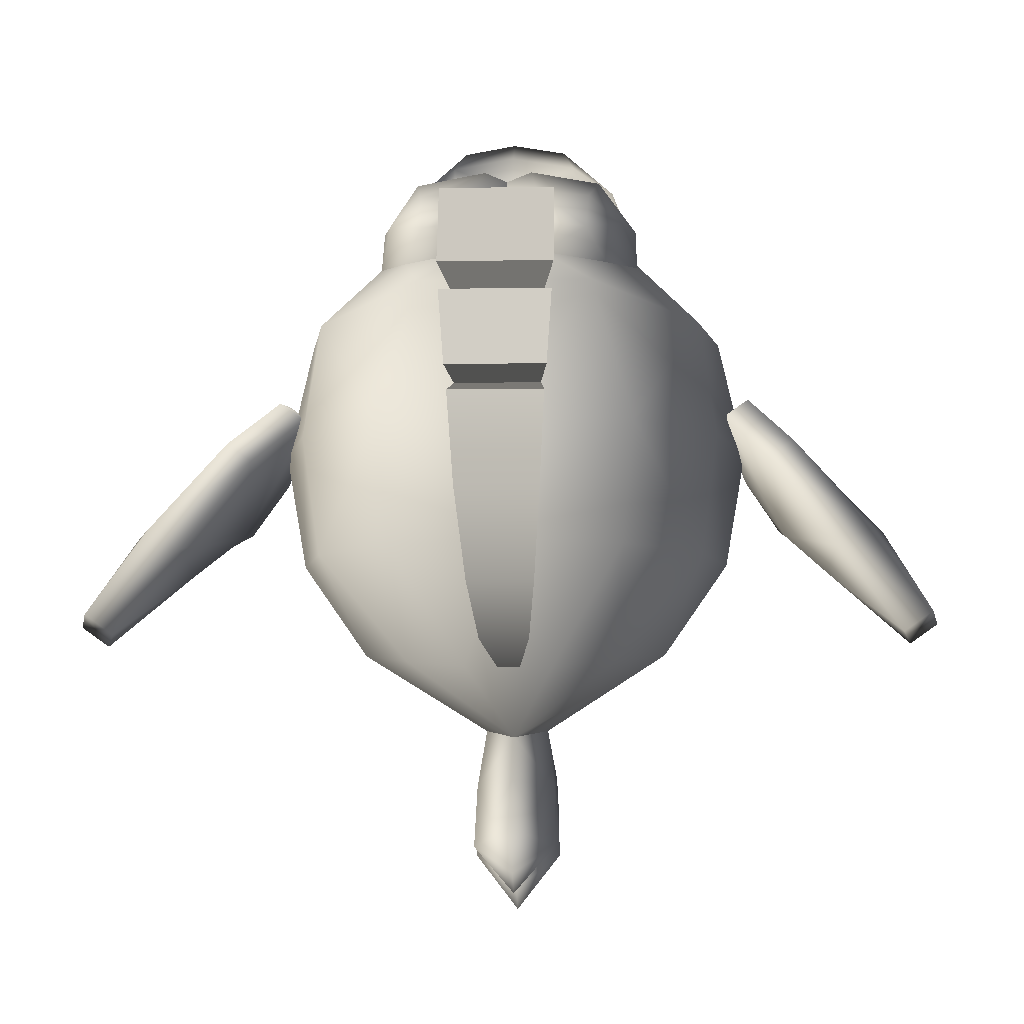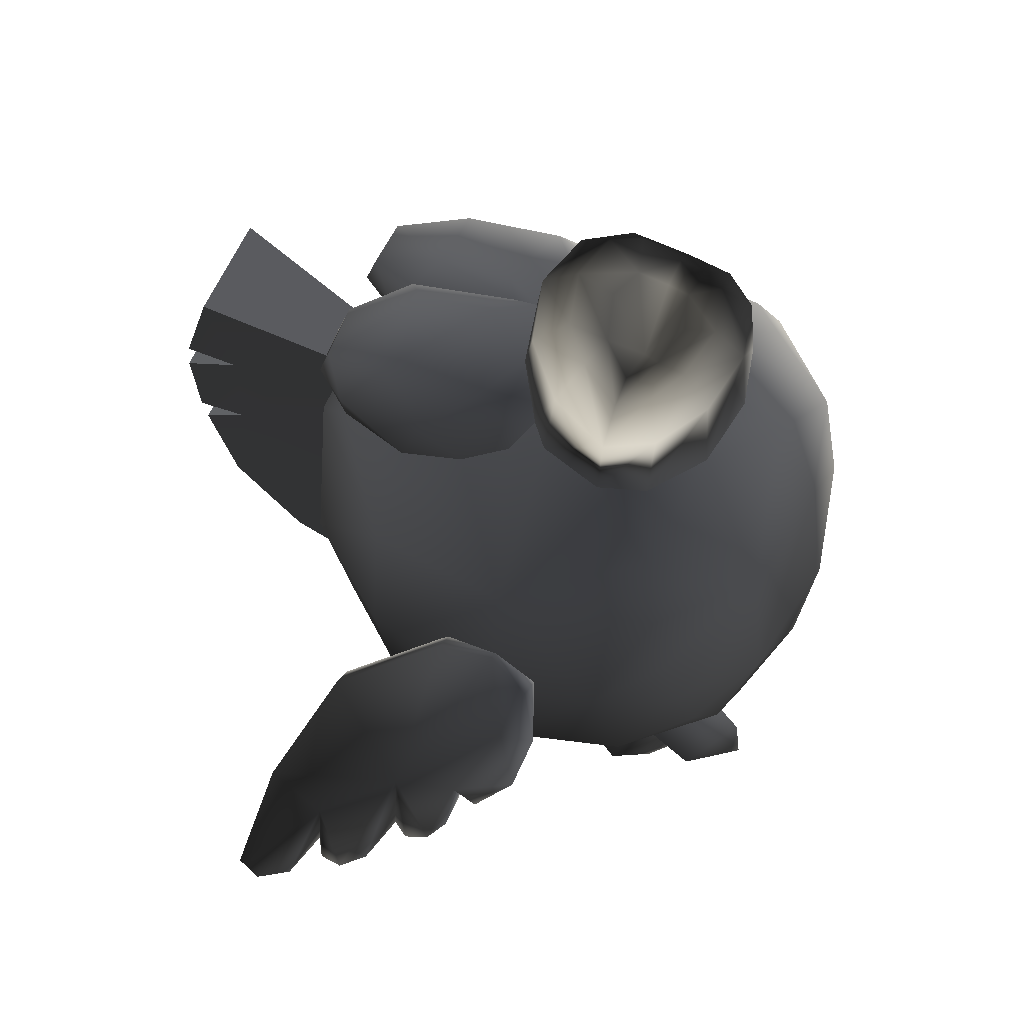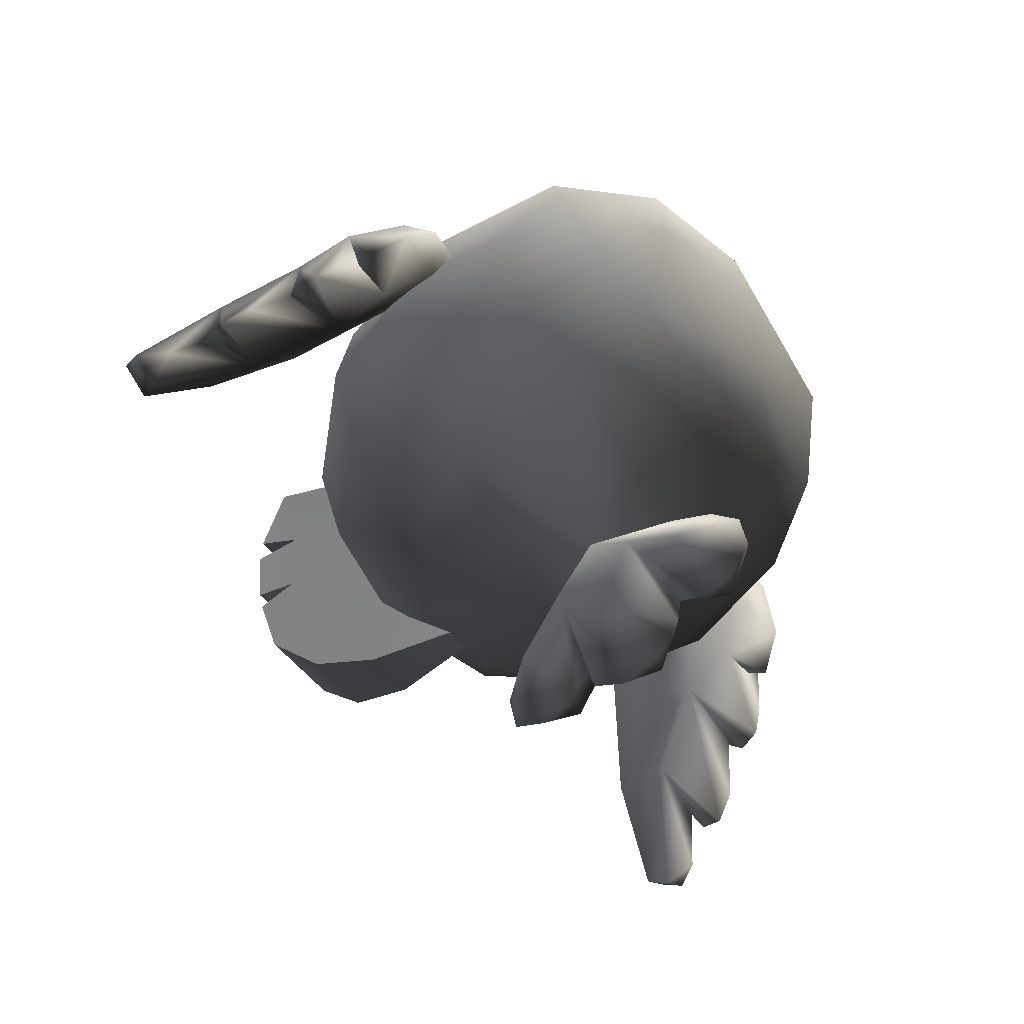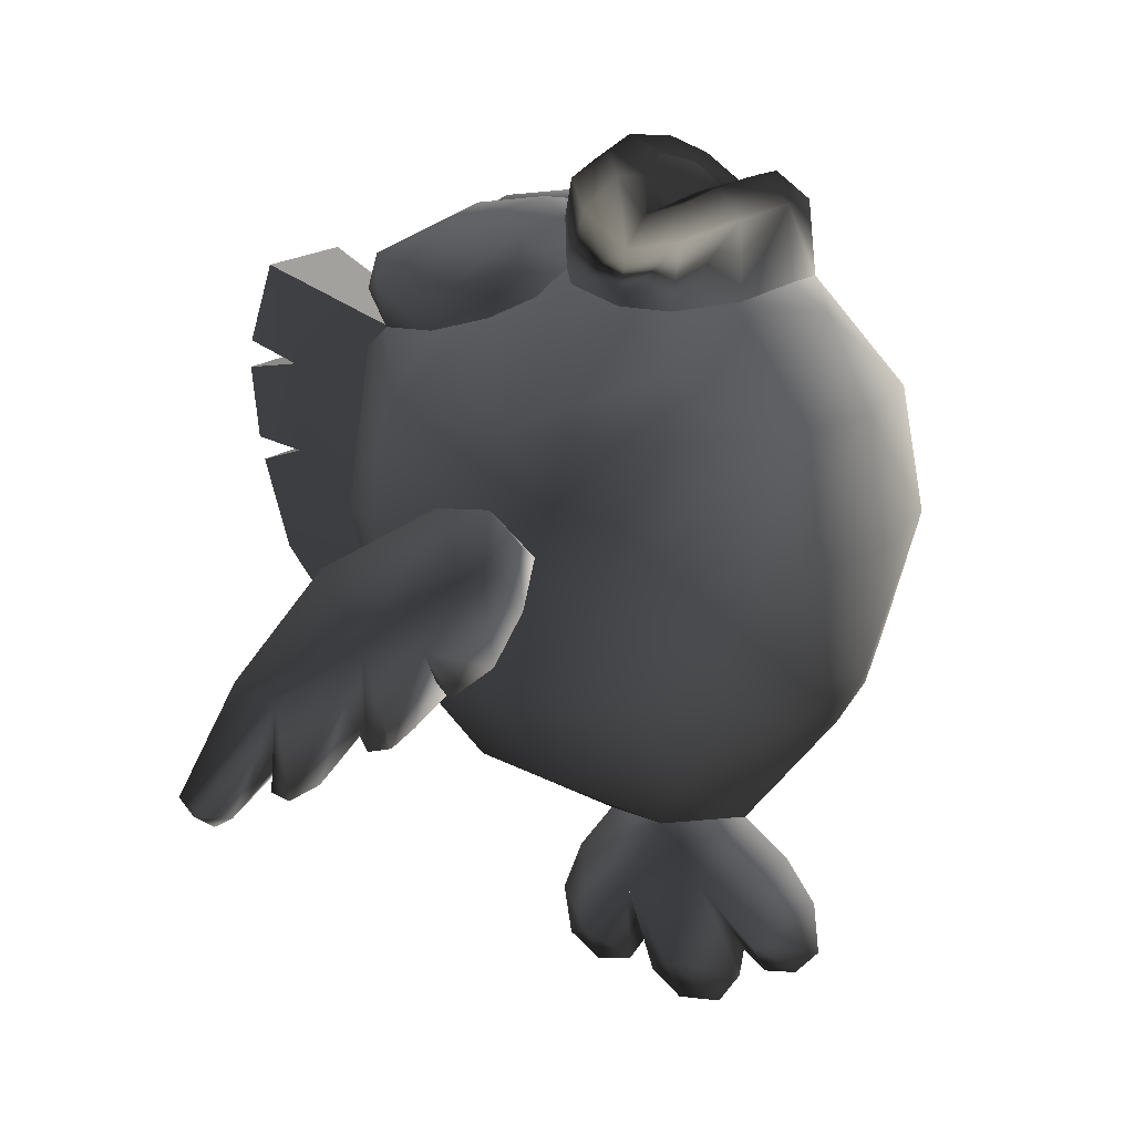
<metadata>
{"format":"obj","ext":"obj","renderer":"f3d","projection":"perspective","resolution":1024,"background":"white","views":[{"elev":-7.8,"azim":-177.2,"up":"+Z"},{"elev":55.3,"azim":-68.9,"up":"+Z"},{"elev":-57.6,"azim":-50.5,"up":"+Z"},{"elev":17.1,"azim":-58.2,"up":"+Z"}]}
</metadata>
<code>
v  0.4442 6.257 0.1436
v  0.5533 6.443 1.118
v  0.2992 5.058 0.5432
v  0.2484 4.947 -1.97
v  0.4189 6.258 -0.7329
v  0.488 6.688 -0.6351
v  0.5385 6.73 0.0729
v  0.5556 6.694 0.3457
v  0.3328 5.798 -2.573
v  0.4112 6.421 -1.742
v  0.2524 5.051 -3.064
v  0.1214 4.129 -3.27
v  0.463 6.655 -0.8687
v  -0.4332 6.257 0.1436
v  -0.2882 5.058 0.5432
v  -0.5423 6.443 1.118
v  -0.2374 4.947 -1.97
v  -0.4078 6.258 -0.7329
v  -0.4002 6.421 -1.742
v  -0.3218 5.798 -2.573
v  -0.2414 5.051 -3.064
v  -0.1104 4.129 -3.27
v  -0.5275 6.73 0.0729
v  -0.477 6.688 -0.6351
v  -0.452 6.655 -0.8687
v  -0.5446 6.694 0.3457
v  0.0055 4.538 1.107
v  -0.3527 5.09 1.136
v  0.0055 4.703 1.395
v  -0.3611 4.926 0.8627
v  -0.8203 5.08 1.079
v  -1.018 4.742 0.787
v  -1.171 4.712 1.193
v  -1.33 4.026 0.8899
v  -1.317 3.845 1.315
v  -0.9401 4.224 1.744
v  -1.018 3.319 1.774
v  -1.188 3.123 1.524
v  -0.9884 2.803 1.531
v  -1.193 2.992 1.287
v  -1.32 3.419 1.071
v  -0.324 4.964 1.475
v  0.0055 4.434 1.716
v  -0.8456 4.956 1.429
v  -0.2347 4.228 1.876
v  0.0055 3.382 1.938
v  -0.2094 3.53 1.992
v  -0.6267 3.044 1.914
v  0.0055 3.164 1.958
v  0.3637 5.09 1.136
v  0.3721 4.926 0.8627
v  0.8313 5.08 1.079
v  1.029 4.742 0.787
v  1.182 4.712 1.193
v  1.341 4.026 0.8899
v  1.328 3.845 1.315
v  0.9511 4.224 1.744
v  1.029 3.319 1.774
v  1.199 3.123 1.524
v  0.9994 2.803 1.531
v  1.204 2.992 1.287
v  1.331 3.419 1.071
v  0.335 4.964 1.475
v  0.8566 4.956 1.429
v  0.2457 4.228 1.876
v  0.2204 3.53 1.992
v  0.6377 3.044 1.914
v  3.314 4.579 -2.096
v  4.241 4.743 -2.777
v  3.953 4.743 -2.98
v  3.262 3.975 -2.309
v  2.879 3.28 -1.839
v  2.674 4.133 -1.132
v  3.627 4.579 -1.875
v  3.841 3.975 -1.901
v  3.511 3.28 -1.395
v  2.929 4.133 -0.952
v  2.256 3.194 -0.5395
v  2.22 2.673 -0.4883
v  2.511 3.194 -0.3599
v  2.475 2.673 -0.3087
v  2.798 2.121 -1.037
v  2.519 2.375 -1.144
v  3.101 2.22 -1.466
v  2.992 2.375 -0.8099
v  3.431 2.702 -1.328
v  3.297 2.538 -1.745
v  2.86 2.702 -1.731
v  3.228 2.721 -1.647
v  3.6 2.936 -2.174
v  3.641 3.154 -2.232
v  3.573 3.285 -2.135
v  3.855 3.509 -2.535
v  3.969 3.755 -2.697
v  3.949 3.959 -2.668
v  3.837 4.02 -2.51
v  4.12 4.257 -2.911
v  4.302 4.536 -2.892
v  4.03 4.536 -3.084
v  3.474 2.778 -1.996
v  2.368 2.275 -0.6972
v  2.622 2.275 -0.5176
v  -3.303 4.579 -2.096
v  -3.942 4.743 -2.98
v  -4.23 4.743 -2.777
v  -3.251 3.975 -2.309
v  -2.868 3.28 -1.839
v  -2.663 4.133 -1.132
v  -3.616 4.579 -1.875
v  -3.83 3.975 -1.901
v  -3.501 3.28 -1.395
v  -2.918 4.133 -0.952
v  -2.245 3.194 -0.5395
v  -2.209 2.673 -0.4883
v  -2.5 3.194 -0.3599
v  -2.464 2.673 -0.3087
v  -2.787 2.121 -1.037
v  -3.09 2.22 -1.466
v  -2.508 2.375 -1.144
v  -2.981 2.375 -0.8099
v  -3.42 2.702 -1.328
v  -3.286 2.538 -1.745
v  -2.849 2.702 -1.731
v  -3.217 2.721 -1.647
v  -3.589 2.936 -2.174
v  -3.63 3.154 -2.232
v  -3.562 3.285 -2.135
v  -3.844 3.509 -2.535
v  -3.958 3.755 -2.697
v  -3.938 3.959 -2.668
v  -3.826 4.02 -2.51
v  -4.109 4.257 -2.911
v  -4.291 4.536 -2.892
v  -4.019 4.536 -3.084
v  -3.463 2.778 -1.996
v  -2.357 2.275 -0.6972
v  -2.611 2.275 -0.5176
v  0.0055 1.429 -5.082
v  0.0055 1.193 -5.24
v  -0.4102 1.698 -4.33
v  0.0055 1.472 -5.361
v  0.4212 1.698 -4.33
v  0.4302 1.136 -4.793
v  0.0055 0.9972 -4.041
v  0.0055 0.7007 -4.431
v  0.0055 0.6413 -4.919
v  -0.4192 1.136 -4.793
v  0.0055 0.8771 -5.179
v  0.0055 1.447 -3.72
v  0.3383 2.165 -3.827
v  0.4212 2.499 -4.443
v  0.0055 2.903 -3.931
v  0.0055 3.25 -4.392
v  -0.4102 2.499 -4.443
v  -0.3272 2.165 -3.827
v  -0.4494 1.997 -5.171
v  0.0055 1.69 -5.681
v  0.4604 1.997 -5.171
v  0.0055 2.431 -5.527
v  0.0055 2.529 -5.237
v  0.0055 2.683 -5.471
v  -0.4192 2.935 -5.084
v  0.0055 3.043 -5.567
v  0.0055 3.365 -5.357
v  0.0055 3.445 -4.887
v  0.0055 2.125 -5.749
v  0.4302 2.935 -5.084
v  -1.072 3.682 -3.181
v  -0.4433 4.129 -3.27
v  -1.602 2.671 -3.044
v  -1.981 3.888 -2.083
v  -2.271 2.699 -2.083
v  -2.14 4.054 -0.8701
v  -2.482 2.699 -0.8701
v  -2.287 1.726 -0.8701
v  -2.208 2.699 0.3286
v  -1.956 4.05 0.3043
v  -1.287 5.008 -0.8701
v  -1.17 4.769 -2.083
v  0.0055 5.051 -2.083
v  0.0055 5.32 -0.8701
v  -0.8703 5.058 0.5432
v  0.0055 5.058 0.5432
v  0.8813 5.058 0.5432
v  1.298 5.008 -0.8701
v  1.967 4.05 0.3043
v  2.219 2.699 0.3286
v  2.151 4.054 -0.8701
v  1.992 3.888 -2.083
v  2.282 2.699 -2.083
v  2.493 2.699 -0.8701
v  2.298 1.726 -0.8701
v  1.347 2.06 1.33
v  1.171 2.649 1.429
v  1.663 1.436 0.8614
v  1.204 1.623 1.304
v  1.948 1.248 0.3286
v  2.03 1.101 -0.2707
v  1.936 0.9531 -0.8701
v  1.998 1.498 -2.083
v  1.613 2.671 -3.044
v  1.184 1.467 -2.941
v  0.7429 0.6013 -2.441
v  0.0055 0.5228 -2.588
v  -0.7319 0.6013 -2.441
v  -1.173 1.467 -2.941
v  -1.987 1.498 -2.083
v  -1.269 0.6799 -2.083
v  -1.741 0.8165 -1.477
v  -1.925 0.9531 -0.8701
v  0.0055 4.129 -3.27
v  0.4543 4.129 -3.27
v  1.181 4.769 -2.083
v  1.083 3.682 -3.181
v  -1.937 1.248 0.3286
v  -1.652 1.436 0.8614
v  -1.336 2.06 1.33
v  -1.16 2.649 1.429
v  0.0055 0.726 1.177
v  -1.129 0.4994 0.3286
v  0.0055 0.2939 0.3286
v  -0.6963 1.214 1.348
v  -1.193 1.623 1.304
v  -2.019 1.101 -0.2707
v  -1.255 0.3296 -0.8701
v  0.0055 0.1027 -0.8701
v  0.0055 0.2649 -2.083
v  1.266 0.3296 -0.8701
v  1.14 0.4994 0.3286
v  0.7074 1.214 1.348
v  0.0055 1.078 1.415
v  1.28 0.6799 -2.083
v  1.752 0.8165 -1.477
v  -0.644 2.966 2.265
v  -1.066 2.584 2.074
v  -0.5309 2.649 2.523
v  -0.7957 2.406 2.35
v  -0.4227 2.32 2.314
v  0.0055 2.762 2.584
v  0.0055 3.11 2.339
v  0.655 2.966 2.265
v  1.077 2.584 2.074
v  0.5419 2.649 2.523
v  0.8067 2.406 2.35
v  0.4337 2.32 2.314
v  0.0055 2.421 2.439
v  -1.22 2.059 1.804
v  -0.9187 2.058 2.052
v  -0.7957 1.766 2.151
v  -0.4227 1.826 2.205
v  -0.5833 2.07 2.063
v  -1.066 1.611 1.889
v  -0.5309 1.545 2.289
v  0.0055 1.43 2.338
v  0.0055 1.754 2.222
v  0.4337 1.826 2.205
v  0.5419 1.545 2.289
v  0.0055 1.139 2.101
v  0.655 1.267 2.041
v  1.077 1.611 1.889
v  1.231 2.059 1.804
v  0.9297 2.058 2.052
v  0.8067 1.766 2.151
v  0.5943 2.07 2.063
v  -0.644 1.267 2.041
v  0.0055 2.082 1.707
o Pukupuku
g Pukupuku
f 1 2 3
f 4 1 3
f 5 1 4
f 1 5 6
f 7 1 6
f 8 2 1
f 4 9 10
f 11 9 4
f 11 4 12
f 10 5 4
f 13 5 10
f 14 15 16
f 15 14 17
f 17 14 18
f 19 17 18
f 17 19 20
f 21 17 20
f 17 21 22
f 23 24 14
f 24 18 14
f 25 19 18
f 2 16 3
f 16 15 3
f 8 26 2
f 26 16 2
f 1 14 8
f 14 26 8
f 7 23 1
f 23 14 1
f 6 24 7
f 24 23 7
f 5 18 6
f 18 24 6
f 13 25 5
f 25 18 5
f 10 19 13
f 20 19 10
f 9 20 10
f 21 20 9
f 11 21 9
f 21 11 22
f 11 12 22
f 19 25 13
f 26 14 16
f 27 28 29
f 27 30 28
f 30 31 28
f 30 32 31
f 32 33 31
f 34 33 32
f 33 34 35
f 35 36 33
f 35 37 36
f 38 37 35
f 39 37 38
f 40 39 38
f 40 38 41
f 38 35 41
f 41 35 34
f 29 42 43
f 29 28 42
f 28 31 42
f 31 44 42
f 31 33 44
f 44 33 36
f 44 36 45
f 42 44 45
f 45 43 42
f 46 43 45
f 47 46 45
f 45 36 47
f 36 37 47
f 47 37 48
f 48 49 47
f 49 46 47
f 48 37 39
f 27 29 50
f 27 50 51
f 51 50 52
f 51 52 53
f 53 52 54
f 55 53 54
f 54 56 55
f 56 54 57
f 56 57 58
f 59 56 58
f 60 59 58
f 61 59 60
f 61 62 59
f 59 62 56
f 62 55 56
f 29 43 63
f 29 63 50
f 50 63 52
f 63 64 52
f 63 65 64
f 65 63 43
f 64 65 57
f 64 57 54
f 52 64 54
f 46 65 43
f 66 65 46
f 65 66 57
f 57 66 58
f 66 67 58
f 67 66 49
f 49 66 46
f 67 60 58
f 68 69 70
f 68 70 71
f 68 71 72
f 68 72 73
f 68 73 74
f 68 74 69
f 74 75 69
f 74 76 75
f 74 77 76
f 73 77 74
f 73 78 77
f 78 73 72
f 79 78 72
f 79 80 78
f 81 80 79
f 76 80 81
f 76 77 80
f 78 80 77
f 82 83 84
f 84 85 82
f 84 86 85
f 84 87 86
f 88 87 84
f 87 88 89
f 87 89 86
f 76 85 86
f 90 76 86
f 76 90 91
f 92 76 91
f 76 92 93
f 76 93 94
f 94 75 76
f 95 75 94
f 75 95 96
f 75 96 97
f 98 75 97
f 69 75 98
f 98 99 69
f 97 99 98
f 71 99 97
f 97 96 71
f 71 96 95
f 71 95 94
f 71 94 72
f 93 72 94
f 93 92 72
f 72 92 91
f 90 72 91
f 90 88 72
f 90 100 88
f 100 90 86
f 100 86 89
f 100 89 88
f 83 72 88
f 83 79 72
f 101 79 83
f 82 101 83
f 82 102 101
f 85 102 82
f 85 81 102
f 85 76 81
f 102 81 101
f 81 79 101
f 99 70 69
f 71 70 99
f 88 84 83
f 103 104 105
f 103 106 104
f 103 107 106
f 103 108 107
f 103 109 108
f 103 105 109
f 109 105 110
f 109 110 111
f 109 111 112
f 109 112 108
f 108 112 113
f 113 107 108
f 114 107 113
f 114 113 115
f 116 114 115
f 111 116 115
f 111 115 112
f 112 115 113
f 117 118 119
f 118 117 120
f 118 120 121
f 118 121 122
f 123 118 122
f 122 124 123
f 122 121 124
f 111 121 120
f 125 121 111
f 111 126 125
f 127 126 111
f 111 128 127
f 111 129 128
f 129 111 110
f 130 129 110
f 110 131 130
f 110 132 131
f 133 132 110
f 105 133 110
f 133 105 134
f 132 133 134
f 106 132 134
f 132 106 131
f 106 130 131
f 106 129 130
f 106 107 129
f 128 129 107
f 128 107 127
f 107 126 127
f 125 126 107
f 125 107 123
f 125 123 135
f 135 121 125
f 135 124 121
f 135 123 124
f 119 123 107
f 119 107 114
f 136 119 114
f 117 119 136
f 117 136 137
f 120 117 137
f 120 137 116
f 120 116 111
f 137 136 116
f 136 114 116
f 105 104 134
f 106 134 104
f 123 119 118
f 138 139 140
f 138 140 141
f 138 141 142
f 138 142 139
f 142 143 139
f 143 142 144
f 143 144 145
f 146 143 145
f 146 145 147
f 146 147 148
f 146 148 143
f 143 148 139
f 147 139 148
f 140 139 147
f 147 144 140
f 147 145 144
f 144 149 140
f 144 142 149
f 149 142 150
f 150 142 151
f 152 150 151
f 152 151 153
f 152 153 154
f 152 154 155
f 155 154 140
f 149 155 140
f 156 141 140
f 141 156 157
f 141 157 158
f 158 142 141
f 158 151 142
f 151 158 159
f 160 151 159
f 160 159 154
f 154 161 160
f 162 161 154
f 162 163 161
f 162 164 163
f 162 165 164
f 153 165 162
f 154 153 162
f 154 159 156
f 156 140 154
f 156 159 166
f 156 166 157
f 158 157 166
f 158 166 159
f 167 164 165
f 167 163 164
f 167 161 163
f 167 151 161
f 167 153 151
f 165 153 167
f 151 160 161
f 168 169 152
f 168 152 170
f 171 168 170
f 171 170 172
f 173 171 172
f 174 173 172
f 174 172 175
f 174 175 176
f 173 174 176
f 177 173 176
f 173 177 178
f 171 173 178
f 171 178 179
f 168 171 179
f 169 168 179
f 180 169 179
f 179 178 180
f 178 181 180
f 182 181 178
f 182 183 181
f 183 182 30
f 30 27 183
f 51 183 27
f 183 51 184
f 184 181 183
f 184 185 181
f 186 185 184
f 186 184 53
f 53 55 186
f 186 55 62
f 186 62 187
f 186 187 188
f 188 185 186
f 189 185 188
f 188 190 189
f 191 190 188
f 191 192 190
f 191 187 192
f 188 187 191
f 193 187 194
f 195 187 193
f 195 193 196
f 195 197 187
f 192 187 197
f 192 197 198
f 192 198 199
f 200 192 199
f 190 192 200
f 200 201 190
f 202 201 200
f 202 150 201
f 202 149 150
f 203 149 202
f 204 149 203
f 149 204 205
f 206 149 205
f 206 155 149
f 206 170 155
f 206 207 170
f 208 207 206
f 208 209 207
f 207 209 210
f 207 210 175
f 172 207 175
f 207 172 170
f 152 155 170
f 169 211 152
f 180 211 169
f 180 212 211
f 180 213 212
f 213 180 185
f 189 213 185
f 214 213 189
f 189 201 214
f 189 190 201
f 214 201 152
f 214 152 212
f 212 213 214
f 212 152 211
f 152 201 150
f 176 215 216
f 176 216 217
f 217 218 176
f 176 218 40
f 176 40 41
f 177 176 41
f 177 41 34
f 32 177 34
f 177 32 182
f 177 182 178
f 182 32 30
f 219 220 221
f 222 220 219
f 222 216 220
f 223 216 222
f 216 215 220
f 220 215 224
f 220 224 210
f 220 210 225
f 225 221 220
f 225 226 221
f 226 225 227
f 226 227 228
f 221 226 228
f 221 228 229
f 219 221 229
f 230 219 229
f 231 219 230
f 231 222 219
f 218 39 40
f 175 224 215
f 175 215 176
f 175 210 224
f 208 225 209
f 225 208 227
f 205 227 208
f 204 227 205
f 204 203 227
f 227 203 232
f 228 227 232
f 232 233 228
f 228 233 199
f 229 228 199
f 229 199 198
f 229 198 197
f 197 195 229
f 229 195 230
f 196 230 195
f 194 61 60
f 187 61 194
f 187 62 61
f 184 51 53
f 232 200 233
f 232 202 200
f 203 202 232
f 185 180 181
f 206 205 208
f 233 200 199
f 209 225 210
f 217 216 223
f 48 234 49
f 39 234 48
f 234 39 235
f 236 234 235
f 237 236 235
f 238 236 237
f 239 236 238
f 236 239 240
f 234 236 240
f 234 240 49
f 49 240 241
f 67 49 241
f 60 67 241
f 241 242 60
f 242 241 243
f 244 242 243
f 245 244 243
f 245 243 239
f 246 245 239
f 246 239 238
f 240 239 243
f 241 240 243
f 218 217 247
f 218 247 235
f 235 39 218
f 247 237 235
f 248 237 247
f 248 247 249
f 250 248 249
f 248 250 251
f 238 248 251
f 238 237 248
f 247 217 252
f 247 252 249
f 249 252 253
f 250 249 253
f 250 253 254
f 255 250 254
f 255 254 256
f 254 257 256
f 257 254 258
f 259 257 258
f 230 259 258
f 259 230 196
f 260 259 196
f 260 196 193
f 261 260 193
f 194 261 193
f 194 242 261
f 242 194 60
f 261 242 244
f 262 261 244
f 262 263 261
f 256 263 262
f 262 264 256
f 245 264 262
f 245 262 244
f 217 223 252
f 252 223 265
f 252 265 253
f 265 258 253
f 258 265 222
f 231 258 222
f 231 230 258
f 258 254 253
f 223 222 265
f 238 251 266
f 246 238 266
f 246 266 245
f 245 266 264
f 256 264 266
f 256 266 255
f 250 255 266
f 250 266 251
f 263 257 260
f 261 263 260
f 256 257 263
f 257 259 260

</code>
